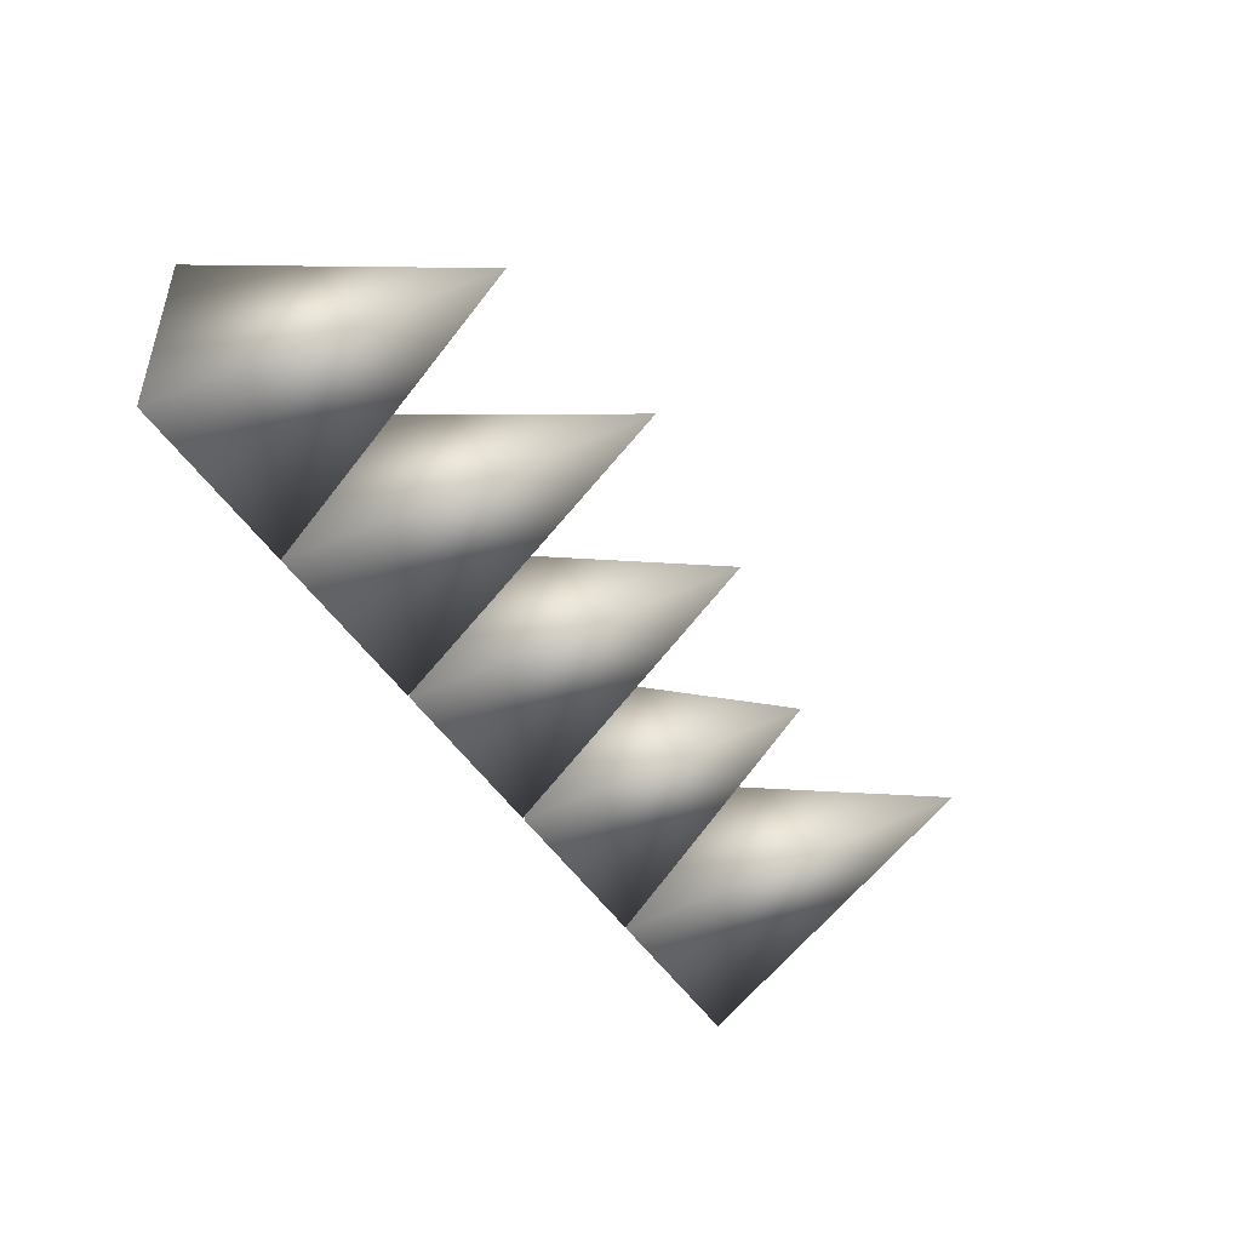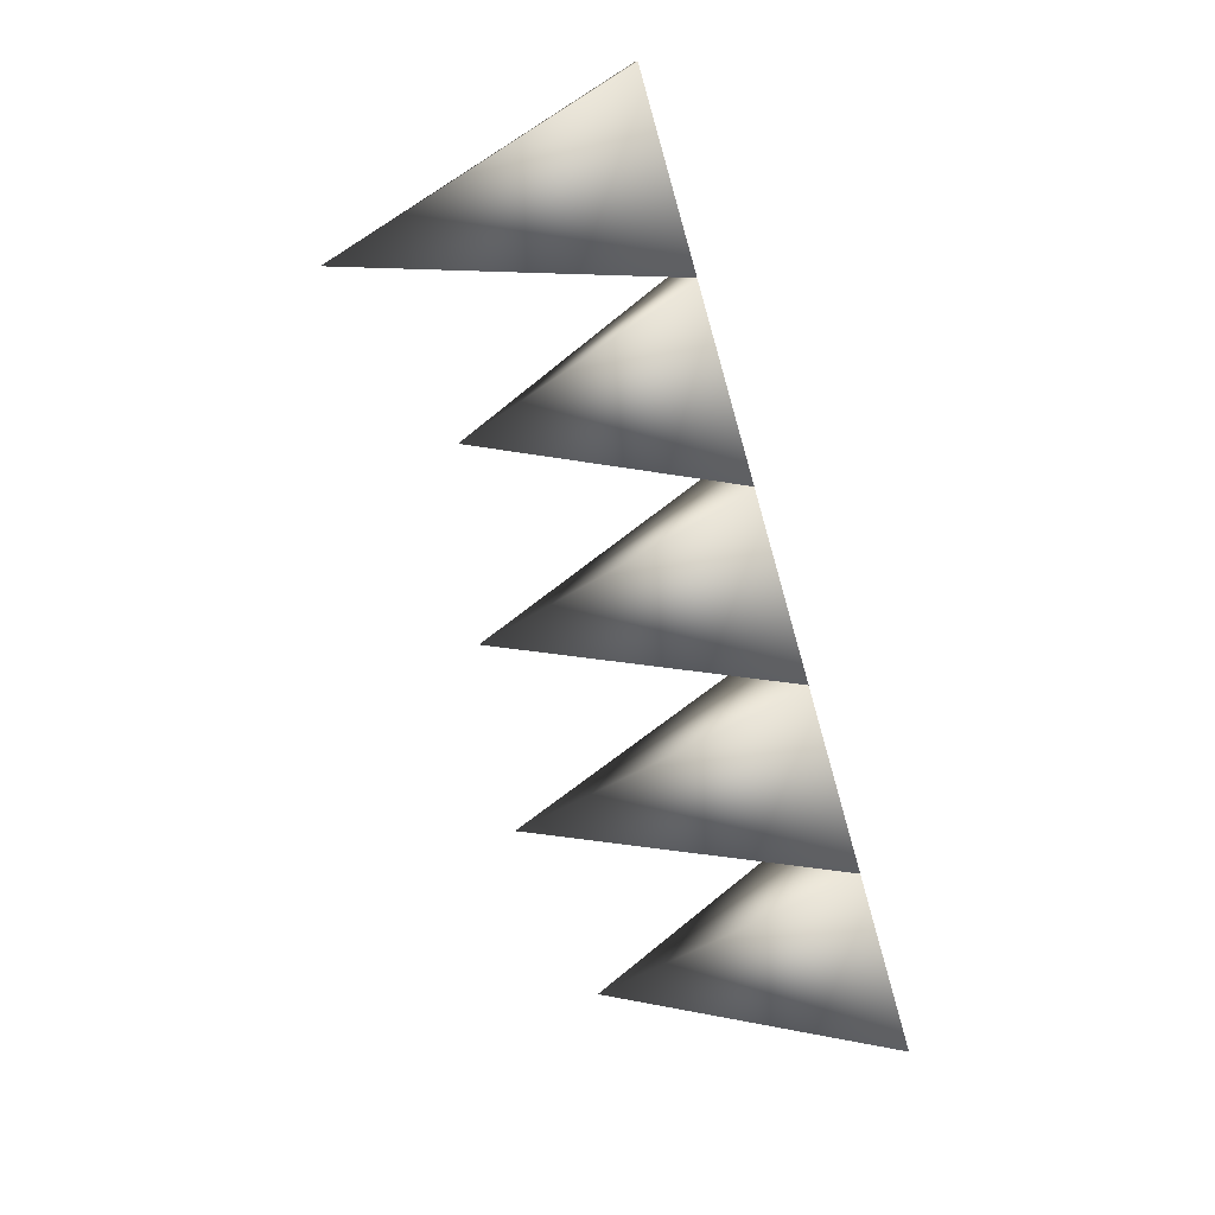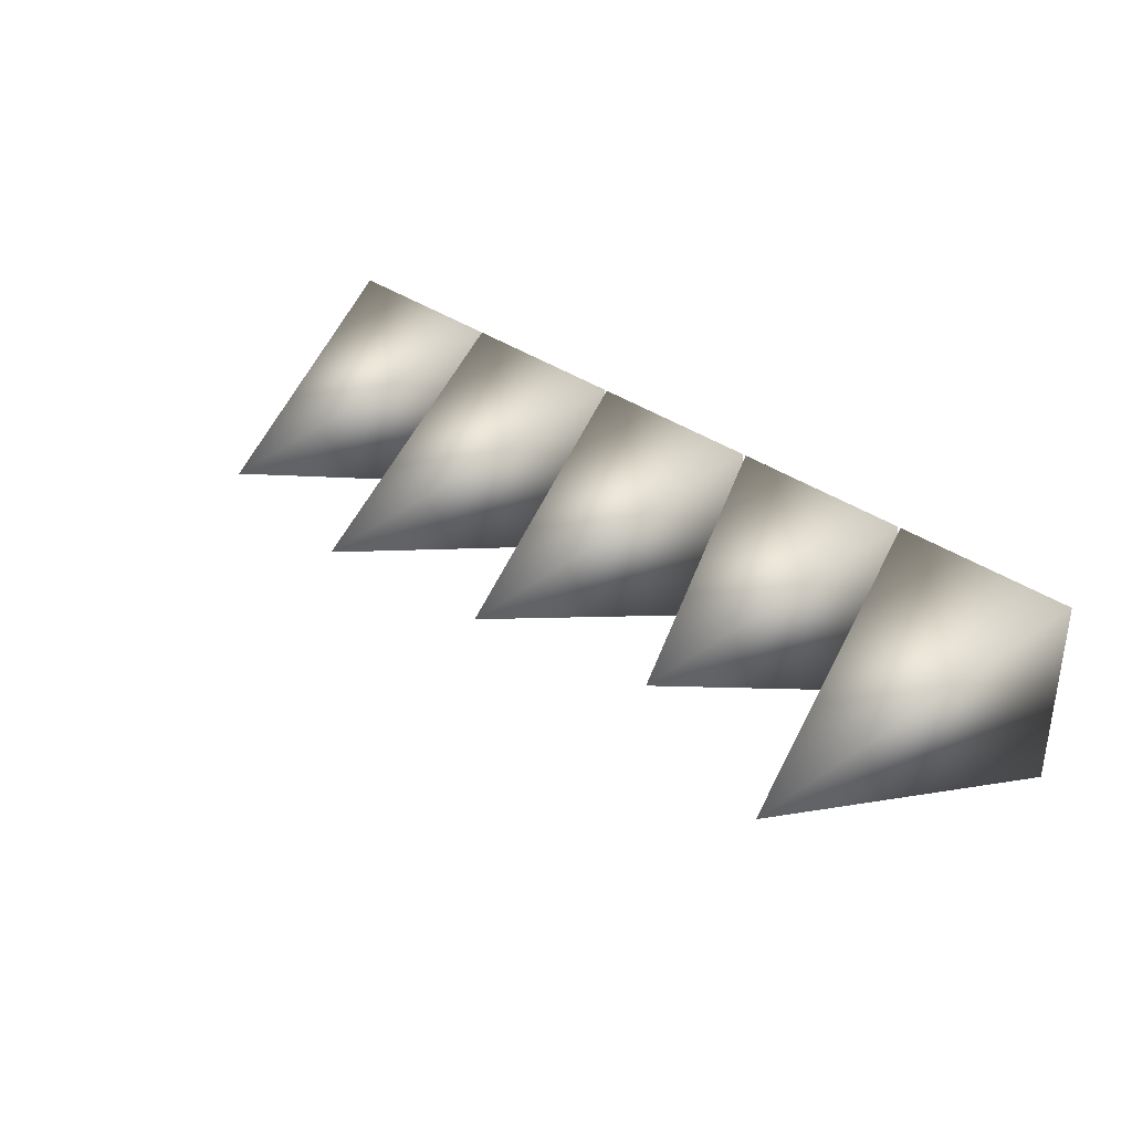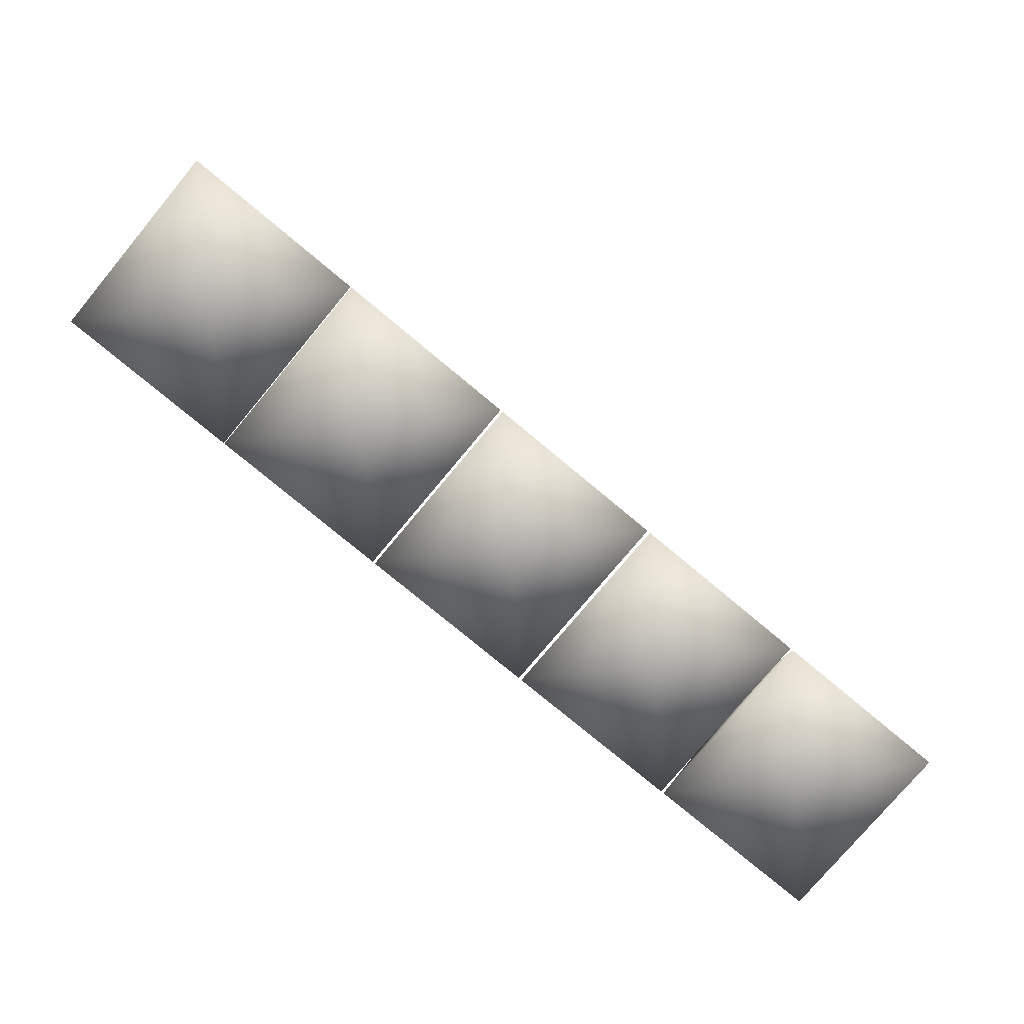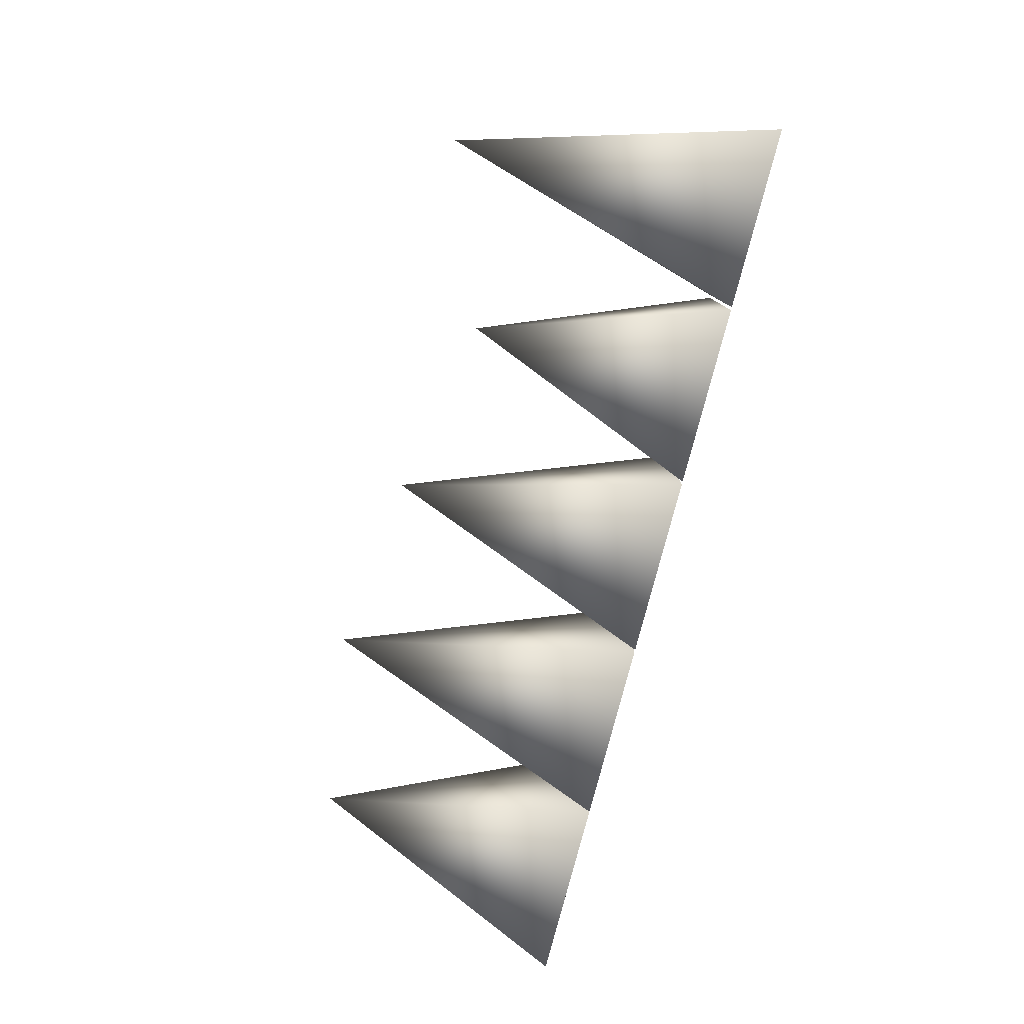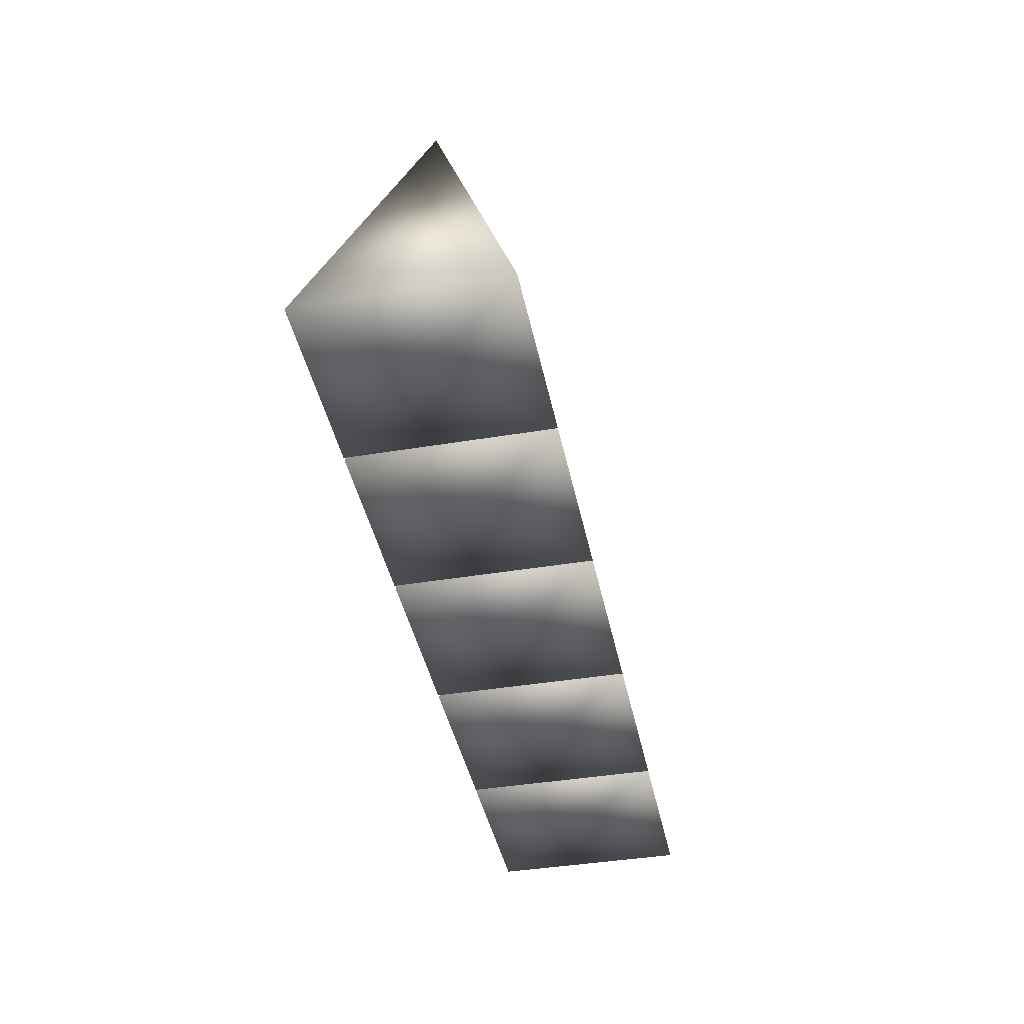
<metadata>
{"format":"obj","ext":"obj","renderer":"f3d","projection":"perspective","resolution":1024,"background":"white","views":[{"elev":-46.9,"azim":120.7,"up":"+Z"},{"elev":-75.3,"azim":-74.0,"up":"+Z"},{"elev":34.8,"azim":-136.3,"up":"+Z"},{"elev":-77.2,"azim":140.2,"up":"+Y"},{"elev":-79.4,"azim":-104.6,"up":"+Z"},{"elev":-41.2,"azim":-78.6,"up":"+Y"}]}
</metadata>
<code>
v  -41.35 40.08 -4.547
v  -52.91 0 7.784
v  -29.78 0 7.784
v  -29.78 0 -16.88
v  -52.91 0 -16.88
v  -41.35 0 -4.547
o Pyramide001
g Pyramide001
f 1 2 3
f 1 3 4
f 1 4 5
f 1 5 2
f 2 6 3
f 3 6 4
f 4 6 5
f 5 6 2
v  -17.83 31.15 -4.547
v  -29.4 0 7.784
v  -6.267 0 7.784
v  -6.267 0 -16.88
v  -29.4 0 -16.88
v  -17.83 0 -4.547
o Pyramide002
g Pyramide002
f 7 8 9
f 7 9 10
f 7 10 11
f 7 11 8
f 8 12 9
f 9 12 10
f 10 12 11
f 11 12 8
v  5.704 35.8 -4.547
v  -5.86 0 7.784
v  17.27 0 7.784
v  17.27 0 -16.88
v  -5.86 0 -16.88
v  5.704 0 -4.547
o Pyramide003
g Pyramide003
f 13 14 15
f 13 15 16
f 13 16 17
f 13 17 14
f 14 18 15
f 15 18 16
f 16 18 17
f 17 18 14
v  29.17 38.39 -4.547
v  17.6 0 7.784
v  40.73 0 7.784
v  40.73 0 -16.88
v  17.6 0 -16.88
v  29.17 0 -4.547
o Pyramide004
g Pyramide004
f 19 20 21
f 19 21 22
f 19 22 23
f 19 23 20
f 20 24 21
f 21 24 22
f 22 24 23
f 23 24 20
v  52.41 34.72 -4.547
v  40.84 0 7.784
v  63.97 0 7.784
v  63.97 0 -16.88
v  40.84 0 -16.88
v  52.41 0 -4.547
o Pyramide005
g Pyramide005
f 25 26 27
f 25 27 28
f 25 28 29
f 25 29 26
f 26 30 27
f 27 30 28
f 28 30 29
f 29 30 26

</code>
